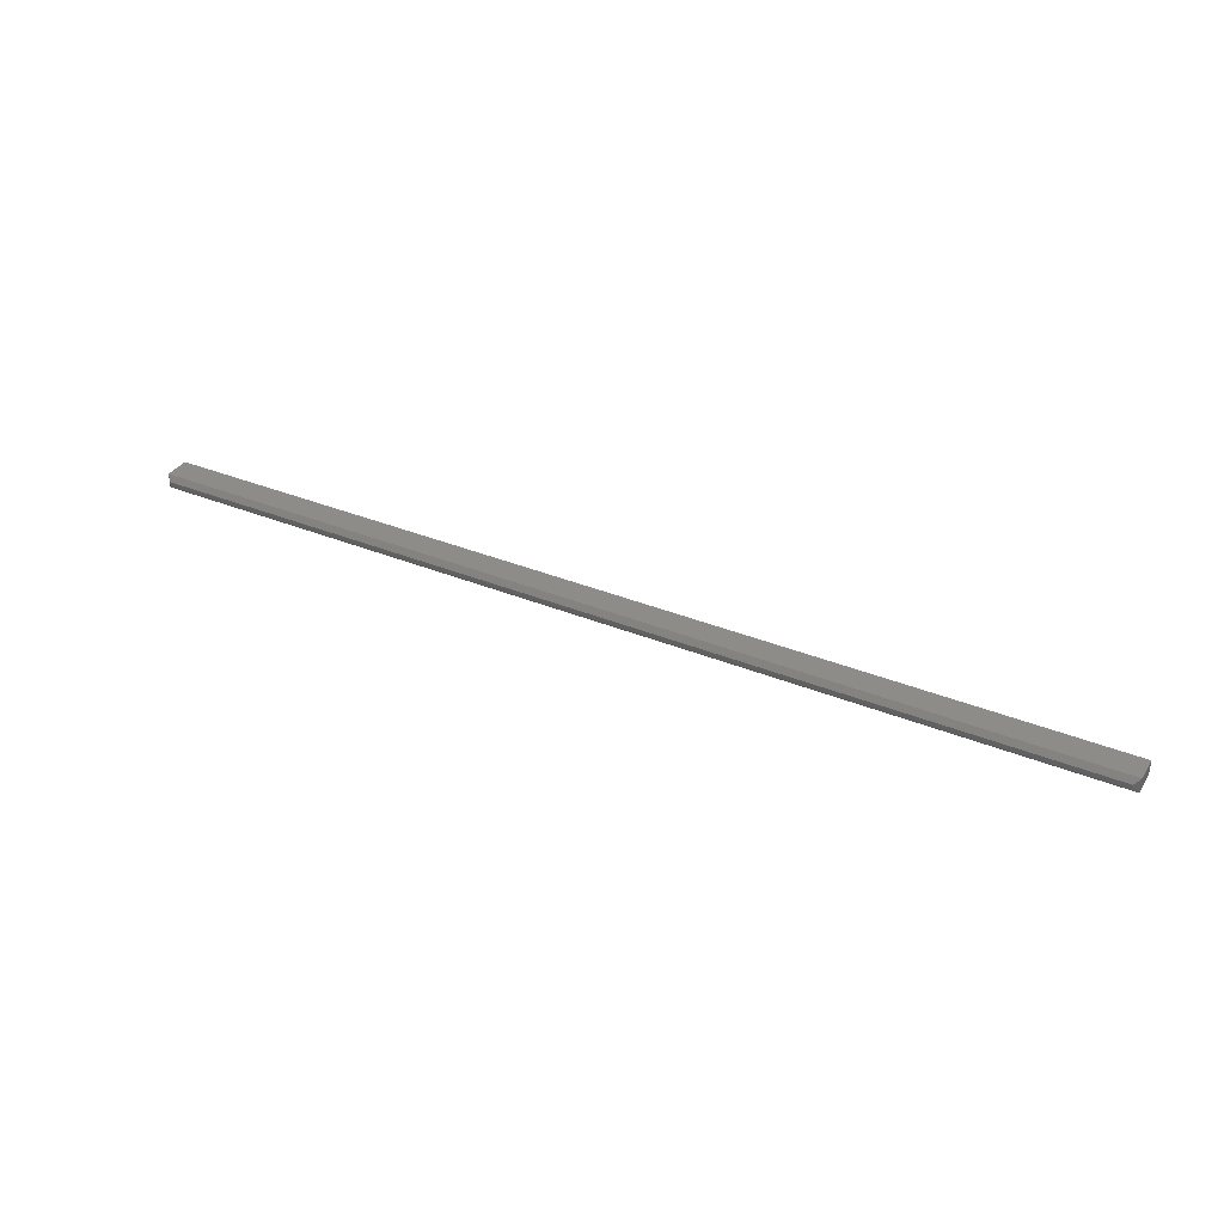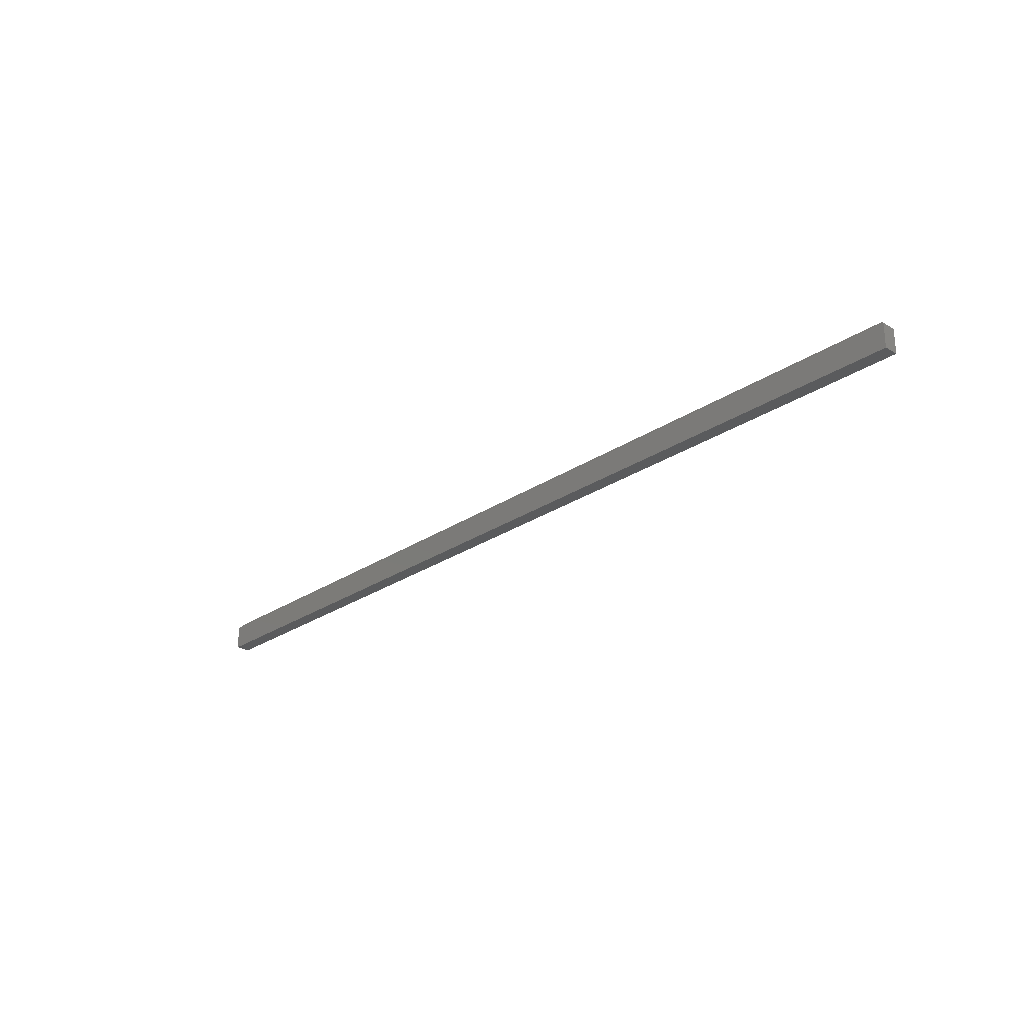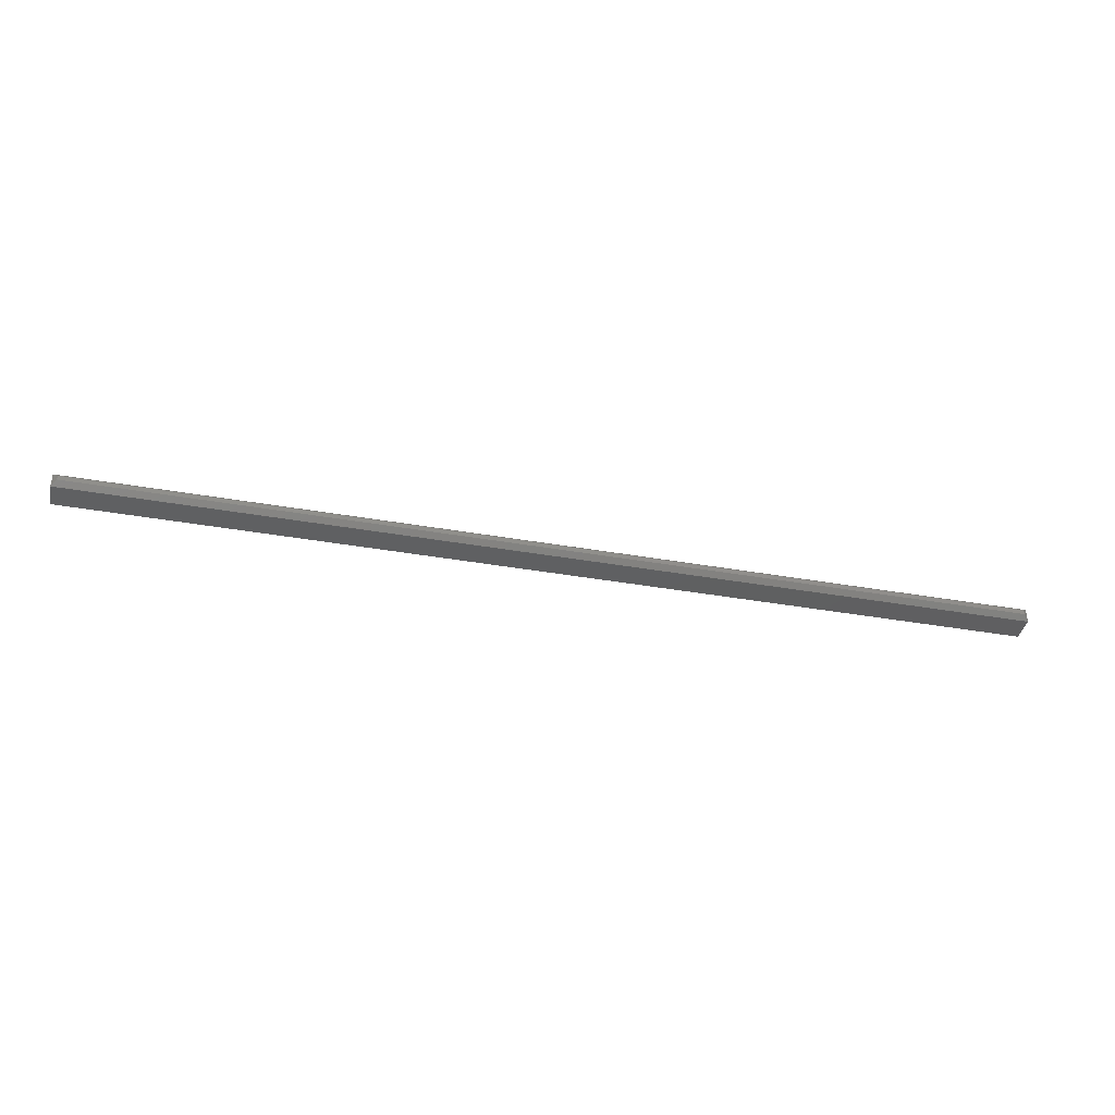
<metadata>
{"format":"stl","ext":"stl","renderer":"f3d","projection":"perspective","resolution":1024,"background":"white","views":[{"elev":35.5,"azim":28.3,"up":"+Y"},{"elev":-26.1,"azim":46.7,"up":"+Z"},{"elev":-39.8,"azim":-12.2,"up":"+Y"}]}
</metadata>
<code>
# stl→obj: 12 verts, 20 faces
v -0.75 2.47e-18 0.01612
v -0.7422 0.007812 0.02393
v -0.75 0.02344 0.01612
v -0.7422 0.01562 0.02393
v 0.7422 0.01562 0.02393
v 0.7422 0.007812 0.02393
v 0.75 1.69e-16 0.01612
v 0.75 0.02344 0.01612
v -0.75 0.02344 -0.02344
v 0.75 0.02344 -0.02344
v -0.75 0 -0.02344
v 0.75 1.665e-16 -0.02344
f 1 2 3
f 3 2 4
f 5 4 6
f 6 4 2
f 7 8 6
f 6 8 5
f 9 3 10
f 10 3 8
f 8 3 5
f 5 3 4
f 11 12 1
f 1 12 7
f 7 6 1
f 1 6 2
f 3 9 1
f 1 9 11
f 10 8 12
f 12 8 7
f 9 10 11
f 11 10 12

</code>
